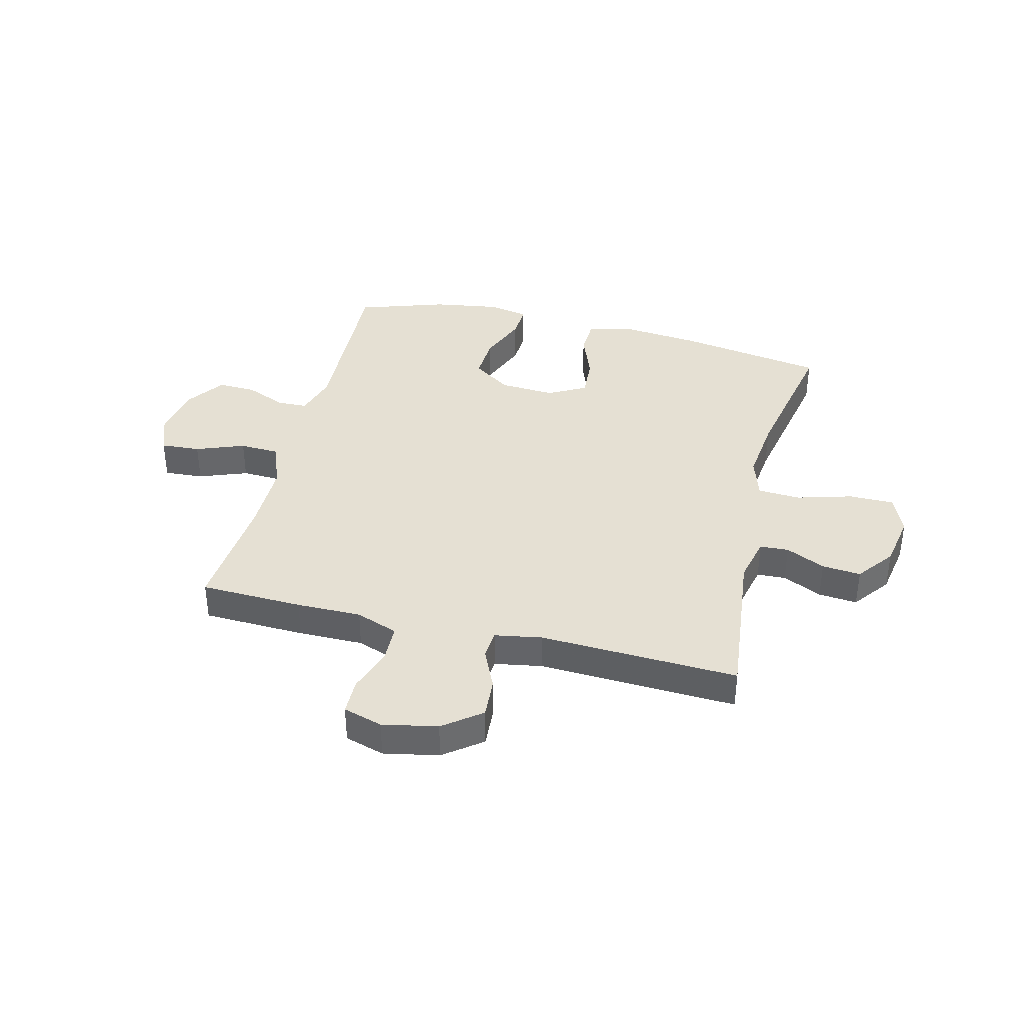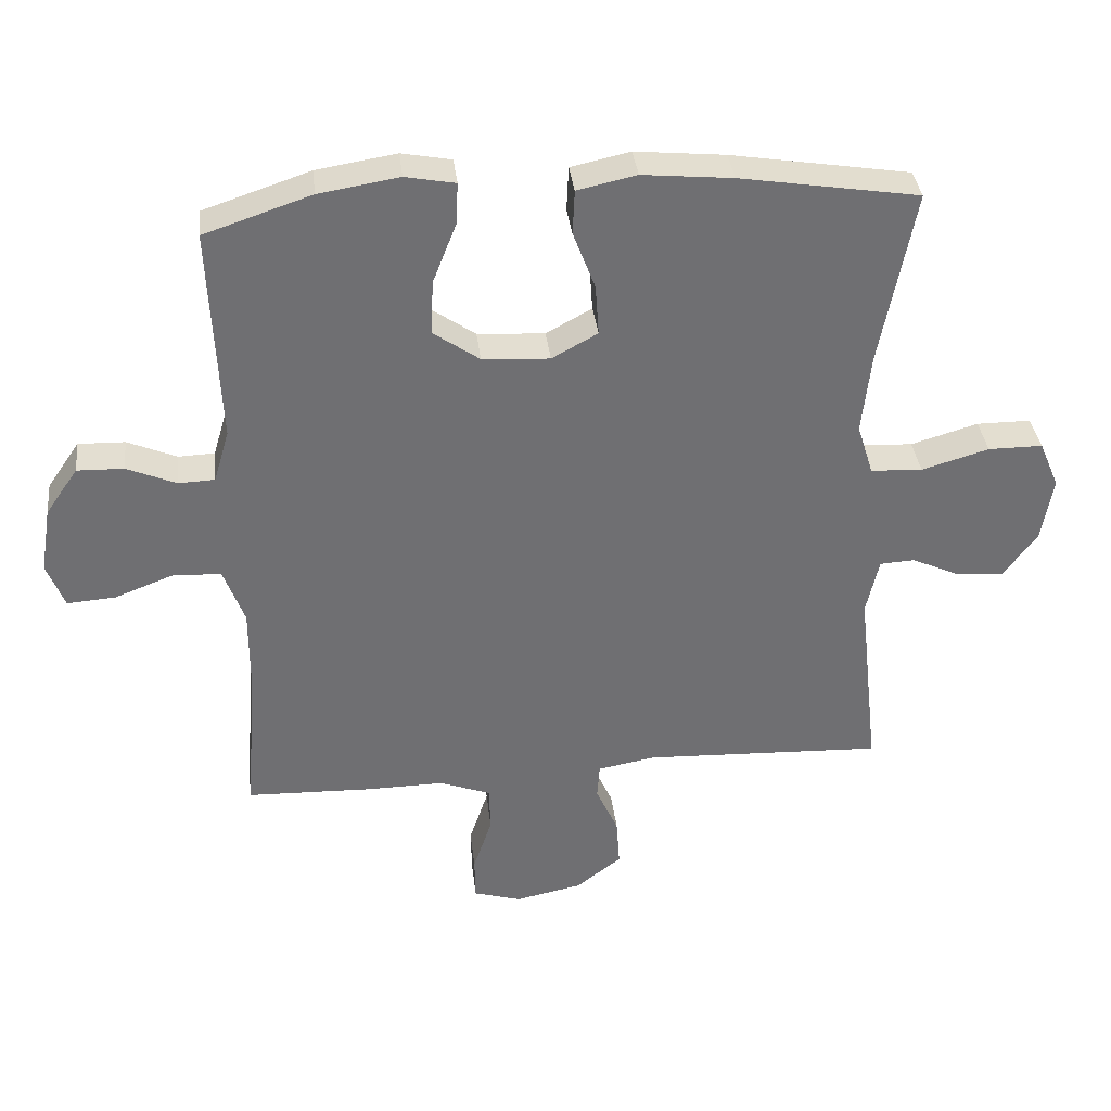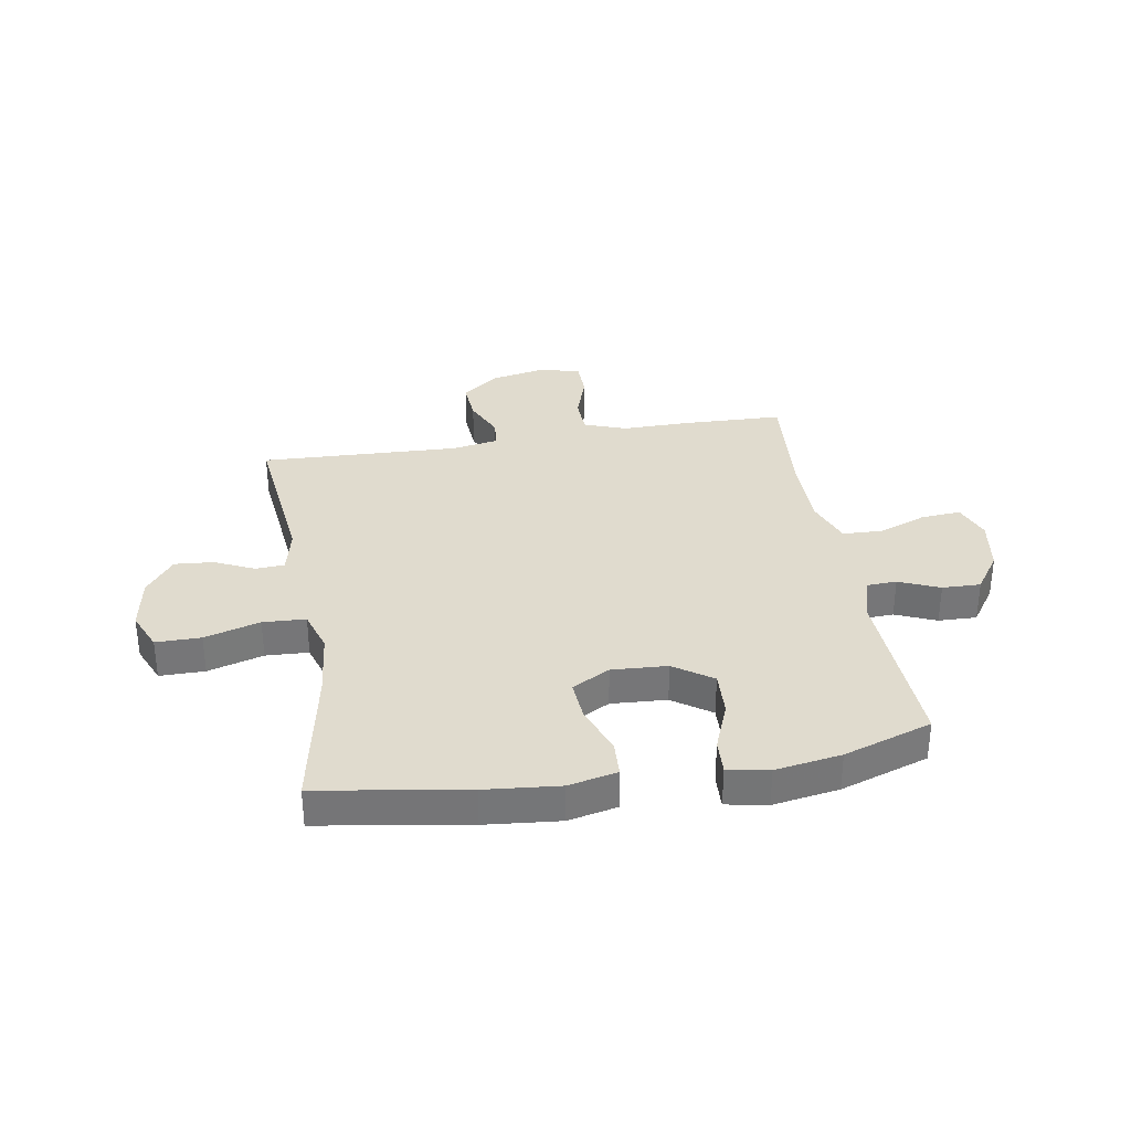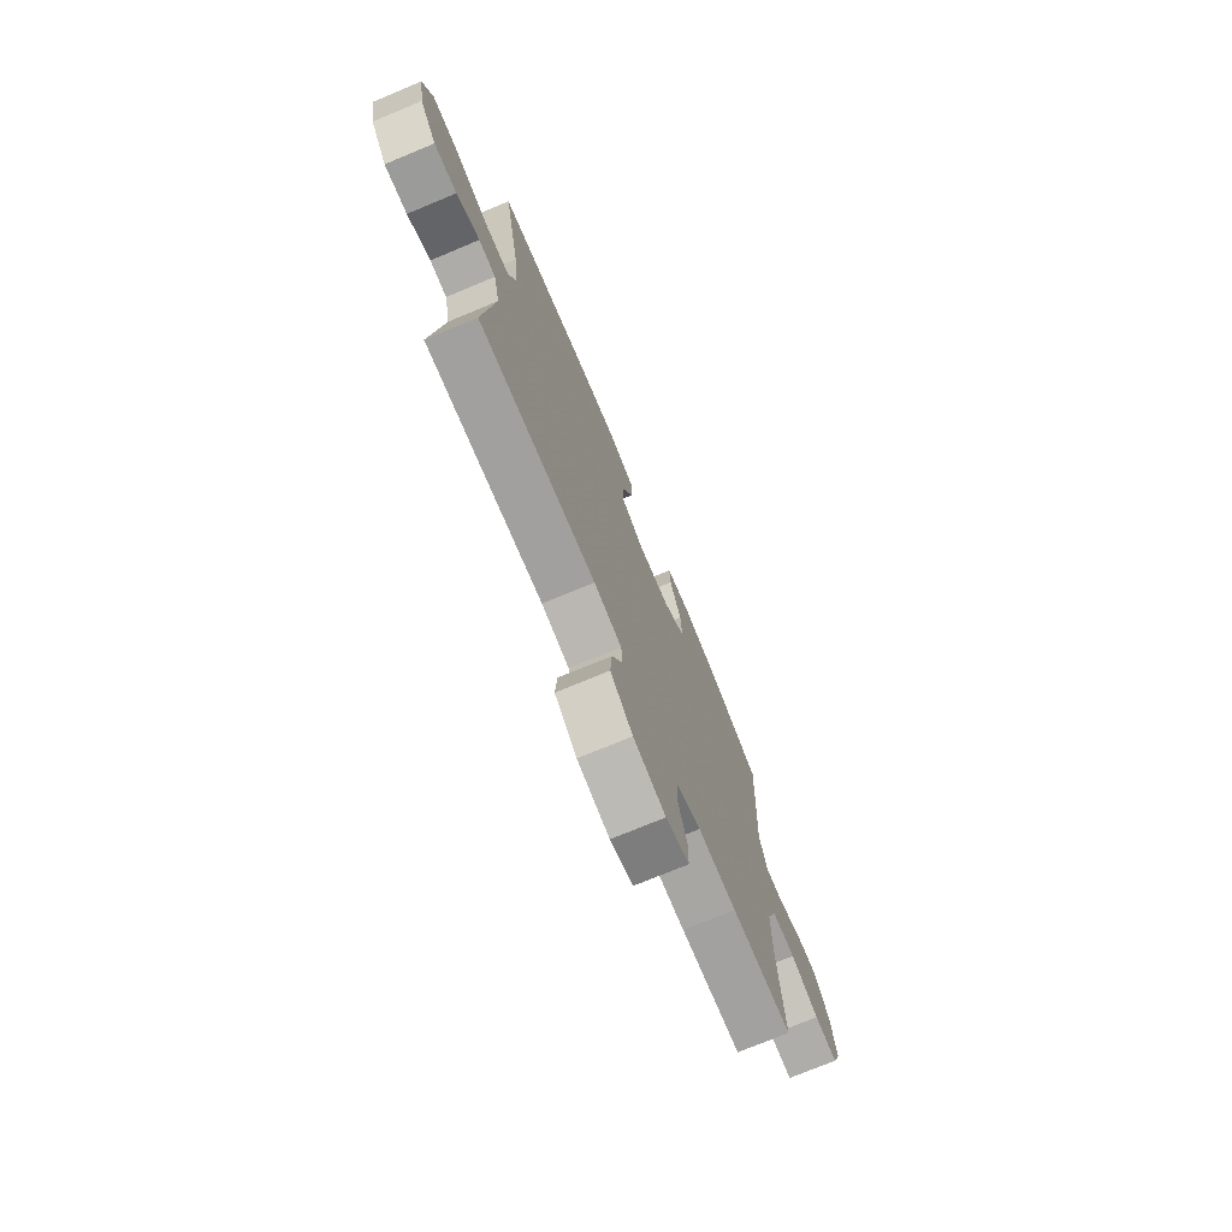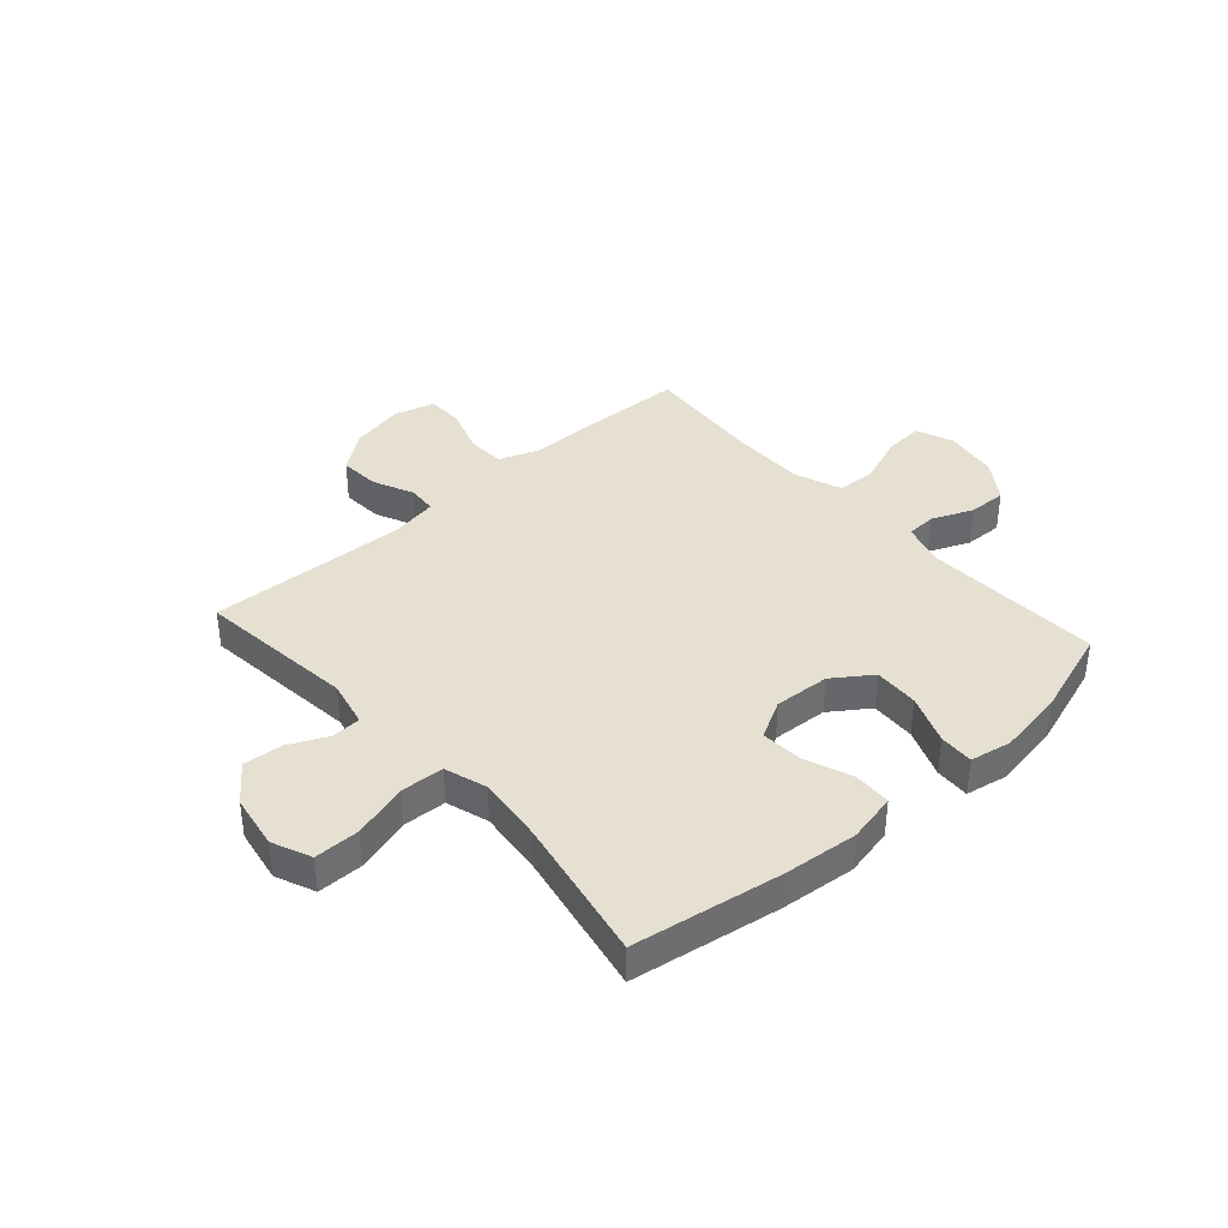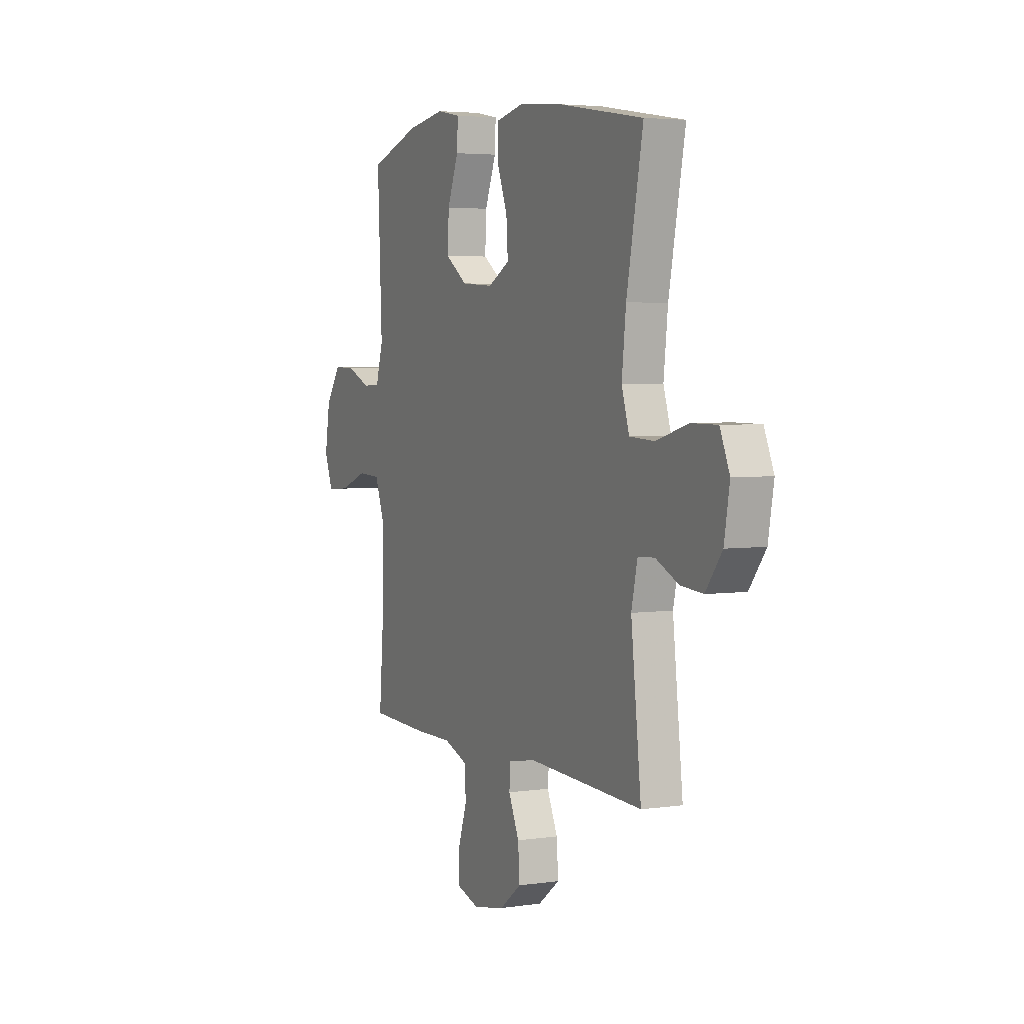
<metadata>
{"format":"obj","ext":"obj","renderer":"f3d","projection":"perspective","resolution":1024,"background":"white","views":[{"elev":38.2,"azim":-166.0,"up":"+Y"},{"elev":35.7,"azim":173.4,"up":"+Z"},{"elev":33.5,"azim":-9.6,"up":"+Y"},{"elev":-73.9,"azim":-67.4,"up":"+Z"},{"elev":38.4,"azim":-41.7,"up":"+Y"},{"elev":4.1,"azim":-115.5,"up":"+Z"}]}
</metadata>
<code>
v 0.5 0.07 -0.5
v 0.315 0.07 -0.506
v 0.198 0.07 -0.505
v 0.122 0.07 -0.533
v 0.12 0.07 -0.601
v 0.148 0.07 -0.684
v 0.147 0.07 -0.749
v 0.076 0.07 -0.77
v -0.023 0.07 -0.75
v -0.091 0.07 -0.698
v -0.086 0.07 -0.625
v -0.053 0.07 -0.552
v -0.057 0.07 -0.5
v -0.142 0.07 -0.485
v -0.5 0.07 -0.5
v -0.468 0.07 -0.215
v -0.487 0.07 -0.131
v -0.539 0.07 -0.128
v -0.61 0.07 -0.161
v -0.68 0.07 -0.167
v -0.731 0.07 -0.1
v -0.748 0.07 -0.002
v -0.718 0.07 0.068
v -0.637 0.07 0.068
v -0.537 0.07 0.039
v -0.46 0.07 0.043
v -0.436 0.07 0.119
v -0.449 0.07 0.238
v -0.5 0.07 0.5
v -0.234 0.07 0.543
v -0.1 0.07 0.556
v -0.012 0.07 0.537
v -0.009 0.07 0.471
v -0.042 0.07 0.384
v -0.047 0.07 0.309
v 0.021 0.07 0.272
v 0.121 0.07 0.278
v 0.19 0.07 0.326
v 0.186 0.07 0.407
v 0.151 0.07 0.496
v 0.148 0.07 0.558
v 0.222 0.07 0.572
v 0.341 0.07 0.553
v 0.5 0.07 0.5
v 0.486 0.07 0.18
v 0.509 0.07 0.102
v 0.563 0.07 0.1
v 0.636 0.07 0.131
v 0.705 0.07 0.133
v 0.753 0.07 0.064
v 0.769 0.07 -0.034
v 0.743 0.07 -0.101
v 0.672 0.07 -0.096
v 0.585 0.07 -0.063
v 0.513 0.07 -0.066
v 0.482 0.07 -0.15
v 0.482 0.07 -0.279
v 0.5 0 -0.5
v 0.315 0 -0.506
v 0.198 0 -0.505
v 0.122 0 -0.533
v 0.12 0 -0.601
v 0.148 0 -0.684
v 0.147 0 -0.749
v 0.076 0 -0.77
v -0.023 0 -0.75
v -0.091 0 -0.698
v -0.086 0 -0.625
v -0.053 0 -0.552
v -0.057 0 -0.5
v -0.142 0 -0.485
v -0.5 0 -0.5
v -0.468 0 -0.215
v -0.487 0 -0.131
v -0.539 0 -0.128
v -0.61 0 -0.161
v -0.68 0 -0.167
v -0.731 0 -0.1
v -0.748 0 -0.002
v -0.718 0 0.068
v -0.637 0 0.068
v -0.537 0 0.039
v -0.46 0 0.043
v -0.436 0 0.119
v -0.449 0 0.238
v -0.5 0 0.5
v -0.234 0 0.543
v -0.1 0 0.556
v -0.012 0 0.537
v -0.009 0 0.471
v -0.042 0 0.384
v -0.047 0 0.309
v 0.021 0 0.272
v 0.121 0 0.278
v 0.19 0 0.326
v 0.186 0 0.407
v 0.151 0 0.496
v 0.148 0 0.558
v 0.222 0 0.572
v 0.341 0 0.553
v 0.5 0 0.5
v 0.486 0 0.18
v 0.509 0 0.102
v 0.563 0 0.1
v 0.636 0 0.131
v 0.705 0 0.133
v 0.753 0 0.064
v 0.769 0 -0.034
v 0.743 0 -0.101
v 0.672 0 -0.096
v 0.585 0 -0.063
v 0.513 0 -0.066
v 0.482 0 -0.15
v 0.482 0 -0.279
f 52 53 54
f 51 52 54
f 50 51 54
f 49 50 54
f 48 49 54
f 47 48 54
f 46 47 54 55
f 45 46 55 56
f 43 44 45
f 42 43 45
f 41 42 45
f 40 41 45
f 39 40 45
f 38 39 45 56
f 32 33 34
f 31 32 34
f 30 31 34
f 29 30 34
f 28 29 34
f 27 28 34 35
f 26 27 35 36
f 23 24 25
f 22 23 25
f 21 22 25
f 20 21 25
f 19 20 25
f 18 19 25
f 17 18 25 26
f 26 36 37
f 17 26 37
f 16 17 37
f 10 11 12
f 9 10 12
f 8 9 12
f 7 8 12
f 6 7 12
f 5 6 12
f 4 5 12 13
f 3 4 13
f 3 13 14
f 2 3 14
f 1 2 14
f 57 1 14
f 38 56 57
f 37 38 57
f 16 37 57
f 15 16 57
f 14 15 57
f 111 110 109
f 111 109 108
f 111 108 107
f 111 107 106
f 111 106 105
f 111 105 104
f 112 111 104 103
f 113 112 103 102
f 102 101 100
f 102 100 99
f 102 99 98
f 102 98 97
f 102 97 96
f 113 102 96 95
f 91 90 89
f 91 89 88
f 91 88 87
f 91 87 86
f 91 86 85
f 92 91 85 84
f 93 92 84 83
f 82 81 80
f 82 80 79
f 82 79 78
f 82 78 77
f 82 77 76
f 82 76 75
f 83 82 75 74
f 94 93 83
f 94 83 74
f 94 74 73
f 69 68 67
f 69 67 66
f 69 66 65
f 69 65 64
f 69 64 63
f 69 63 62
f 70 69 62 61
f 70 61 60
f 71 70 60
f 71 60 59
f 71 59 58
f 71 58 114
f 114 113 95
f 114 95 94
f 114 94 73
f 114 73 72
f 114 72 71
f 1 58 59 2
f 2 59 60 3
f 3 60 61 4
f 4 61 62 5
f 5 62 63 6
f 6 63 64 7
f 7 64 65 8
f 8 65 66 9
f 9 66 67 10
f 10 67 68 11
f 11 68 69 12
f 12 69 70 13
f 13 70 71 14
f 14 71 72 15
f 15 72 73 16
f 16 73 74 17
f 17 74 75 18
f 18 75 76 19
f 19 76 77 20
f 20 77 78 21
f 21 78 79 22
f 22 79 80 23
f 23 80 81 24
f 24 81 82 25
f 25 82 83 26
f 26 83 84 27
f 27 84 85 28
f 28 85 86 29
f 29 86 87 30
f 30 87 88 31
f 31 88 89 32
f 32 89 90 33
f 33 90 91 34
f 34 91 92 35
f 35 92 93 36
f 36 93 94 37
f 37 94 95 38
f 38 95 96 39
f 39 96 97 40
f 40 97 98 41
f 41 98 99 42
f 42 99 100 43
f 43 100 101 44
f 44 101 102 45
f 45 102 103 46
f 46 103 104 47
f 47 104 105 48
f 48 105 106 49
f 49 106 107 50
f 50 107 108 51
f 51 108 109 52
f 52 109 110 53
f 53 110 111 54
f 54 111 112 55
f 55 112 113 56
f 56 113 114 57
f 57 114 58 1

</code>
